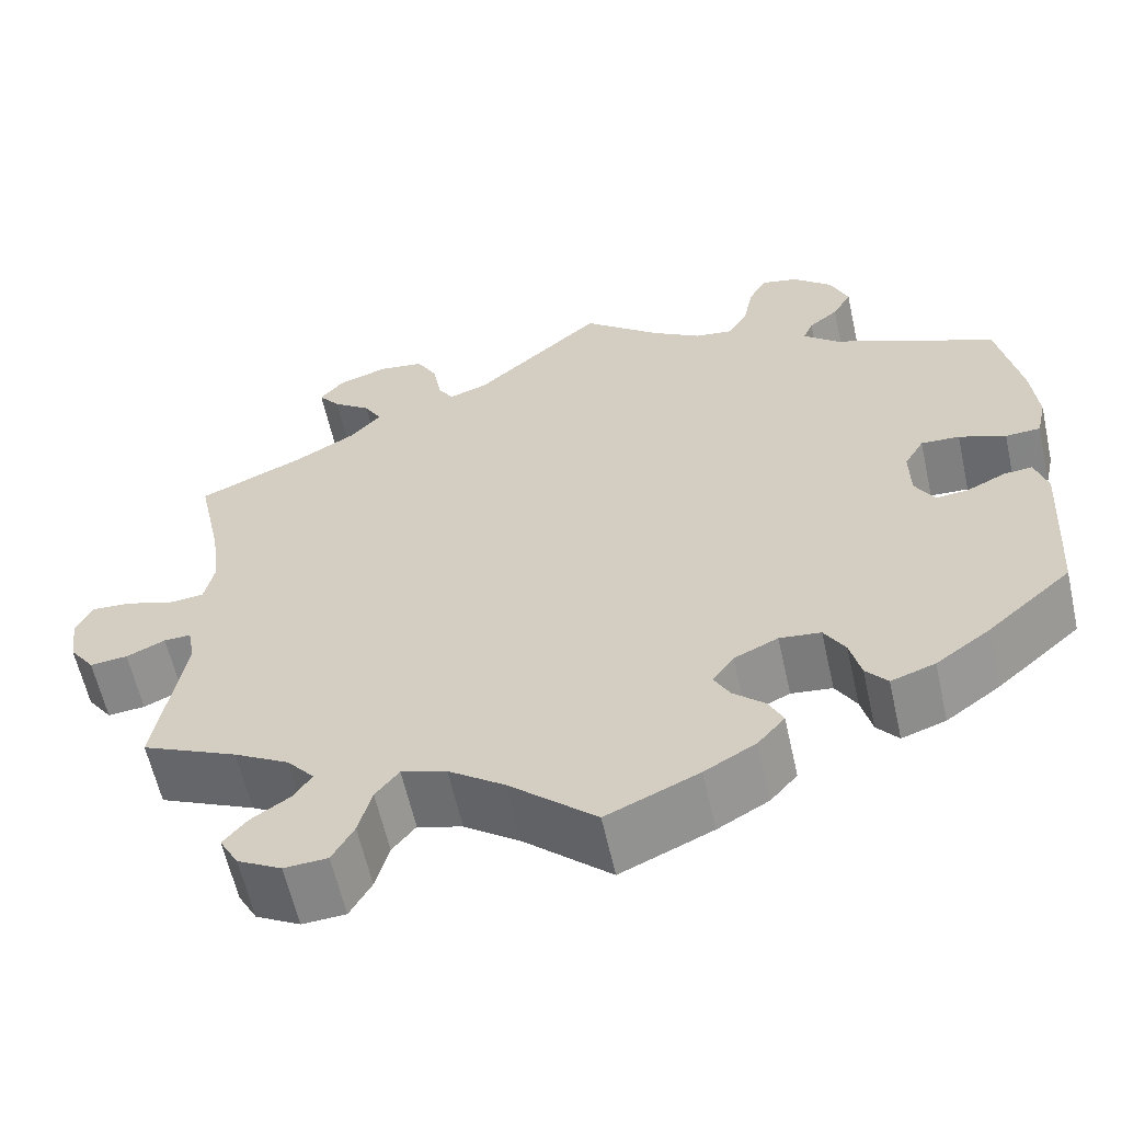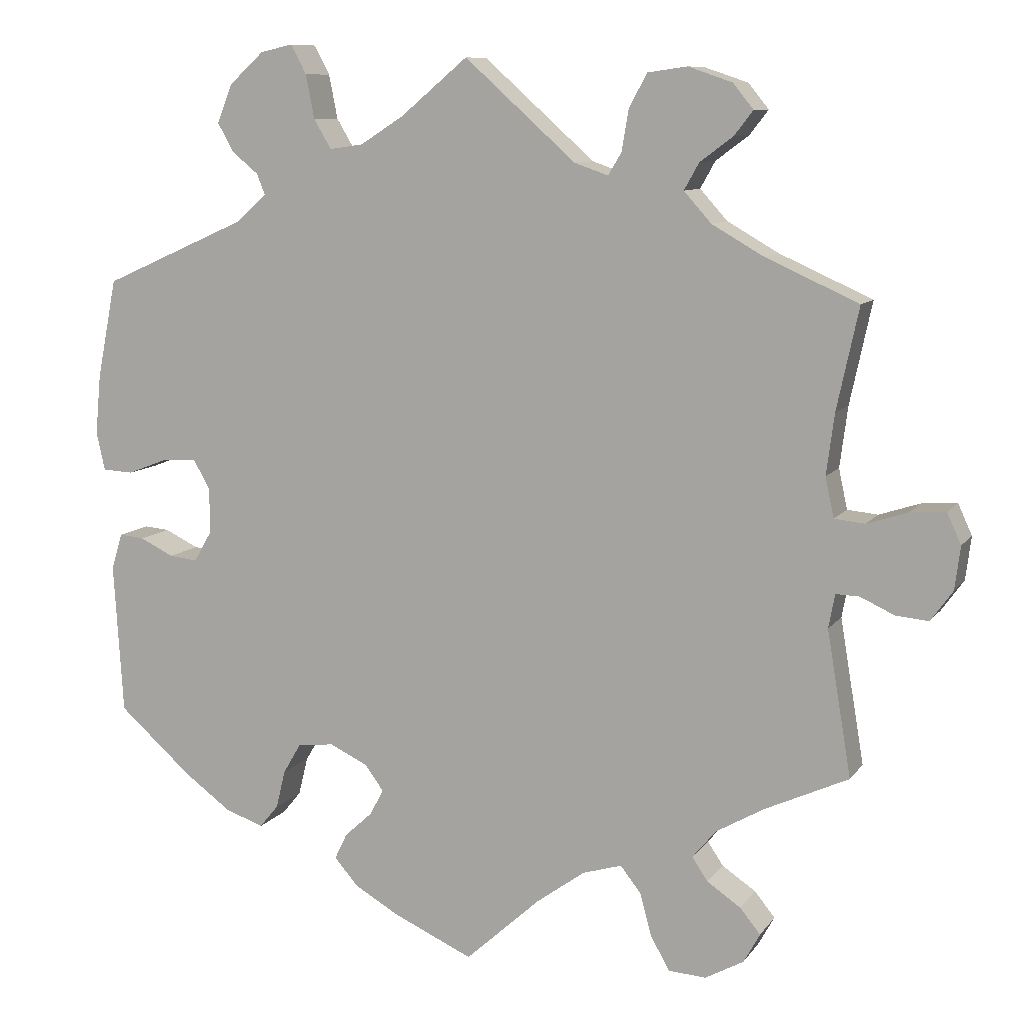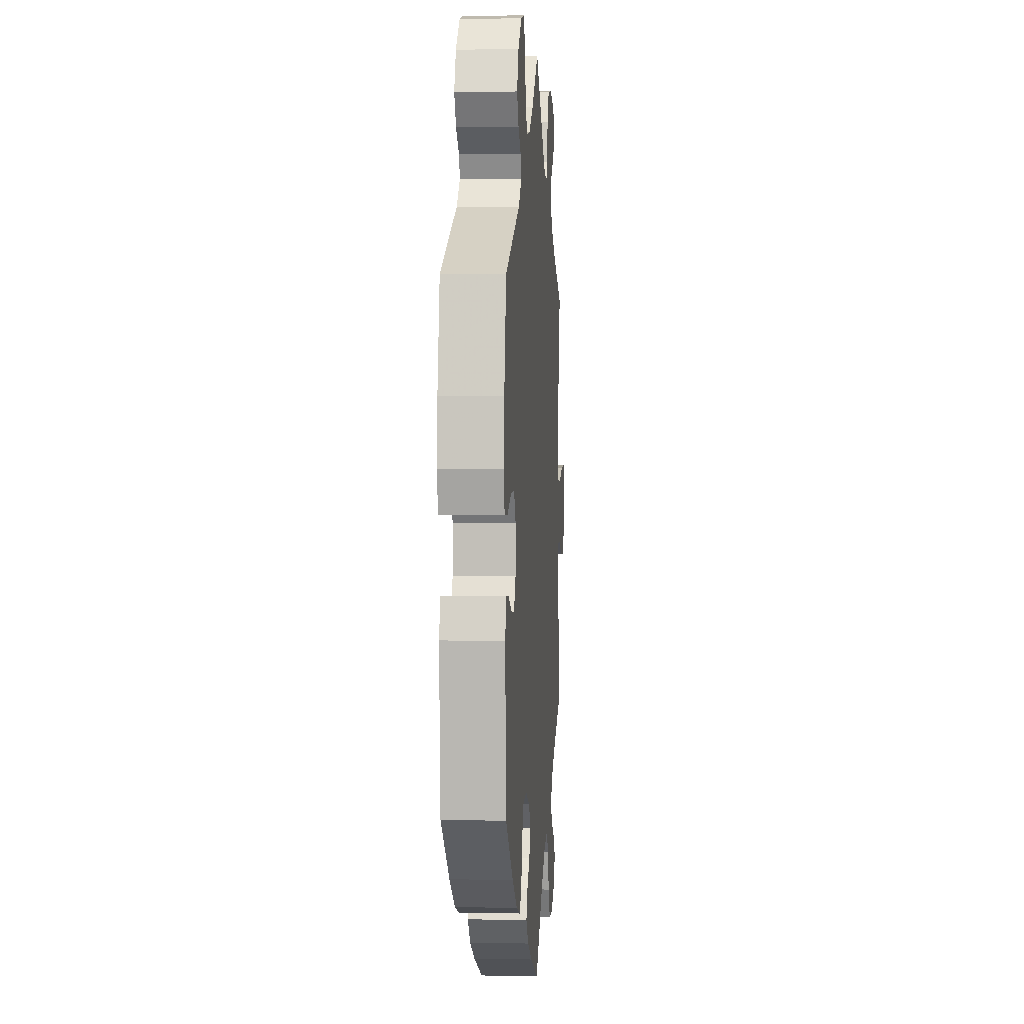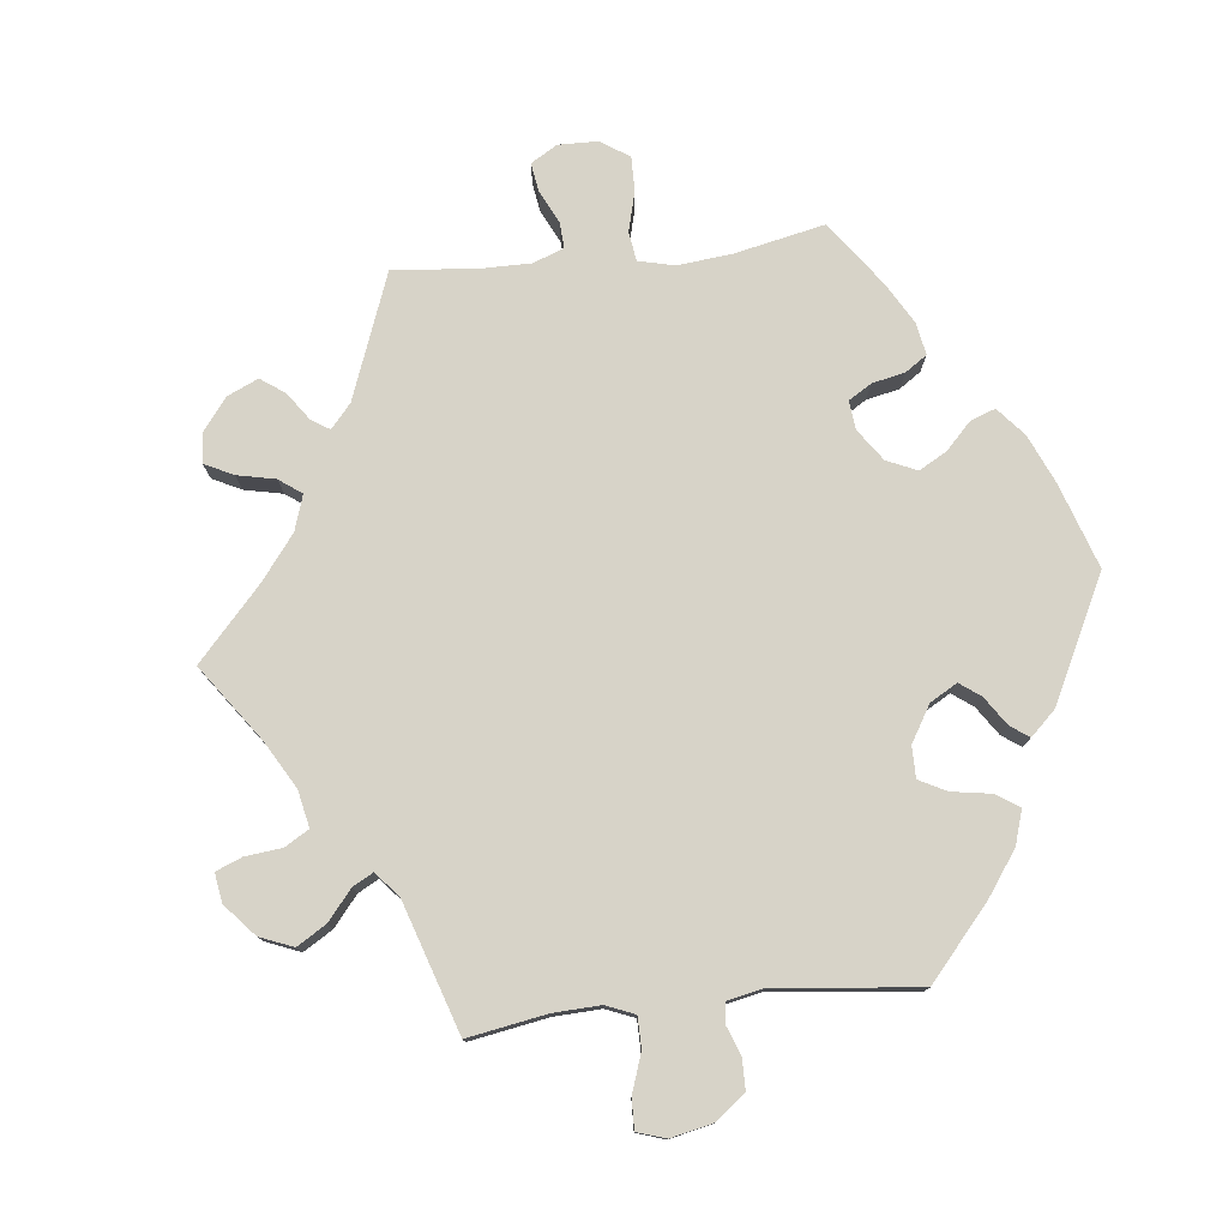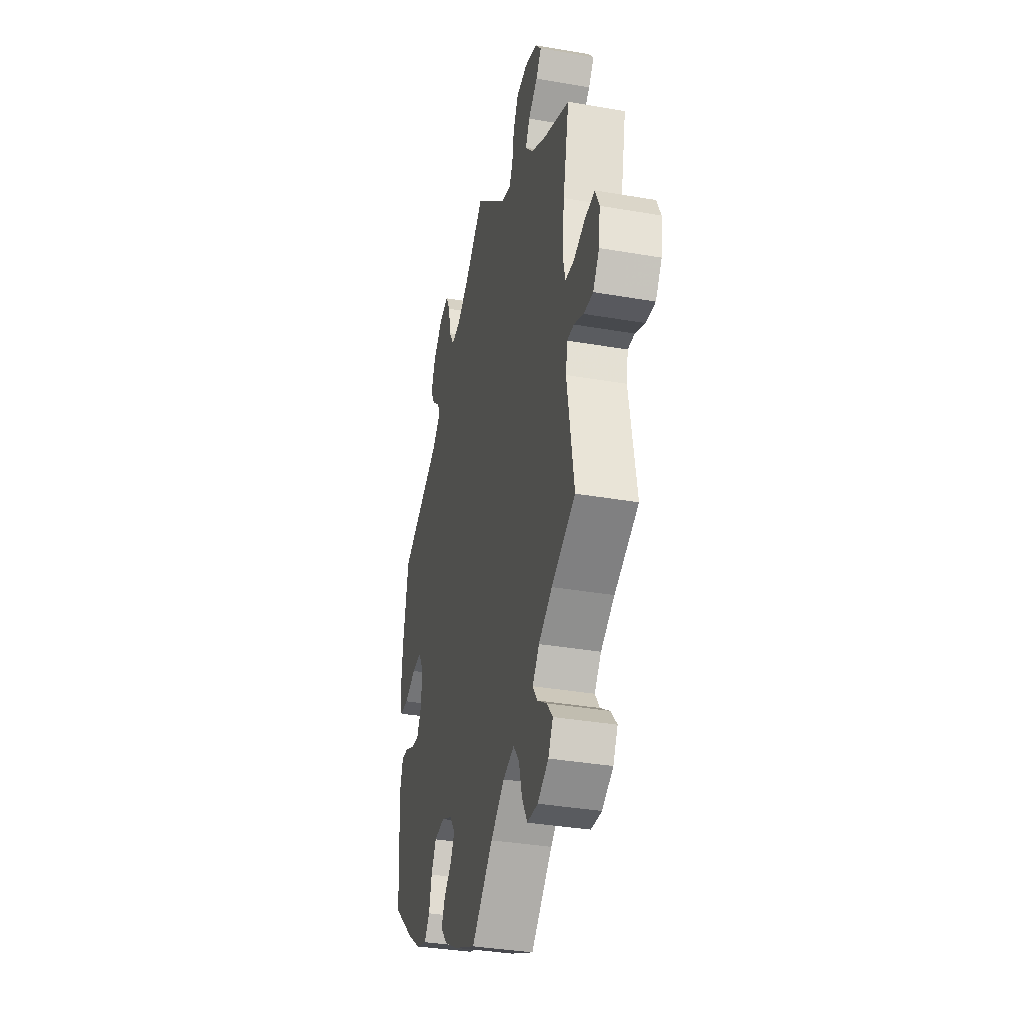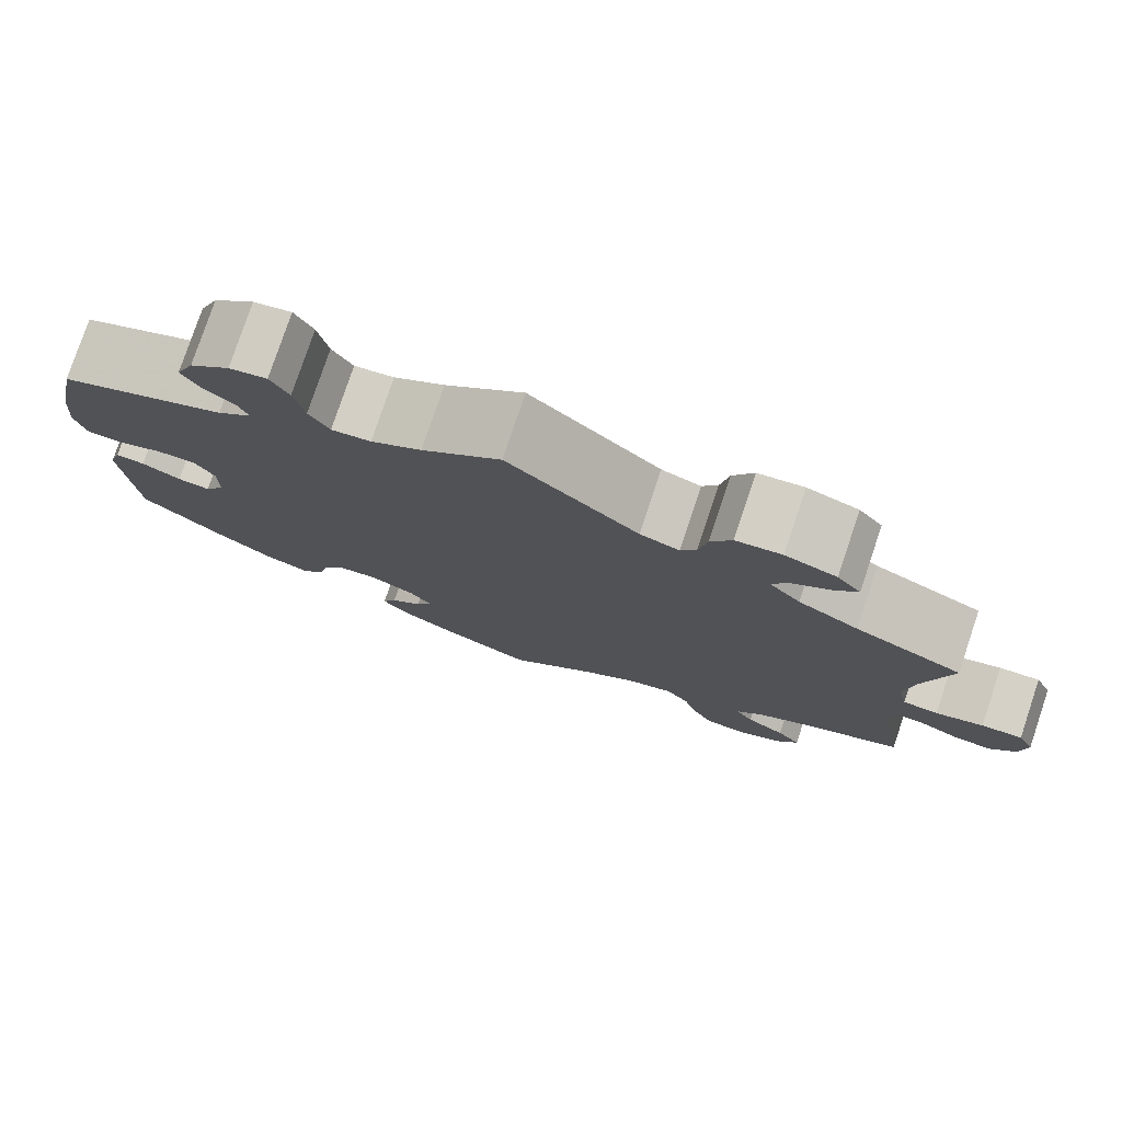
<metadata>
{"format":"obj","ext":"obj","renderer":"f3d","projection":"perspective","resolution":1024,"background":"white","views":[{"elev":-60.7,"azim":12.5,"up":"+Z"},{"elev":9.5,"azim":-159.4,"up":"+Z"},{"elev":3.3,"azim":94.3,"up":"+Z"},{"elev":77.2,"azim":23.7,"up":"+Y"},{"elev":-35.6,"azim":-102.9,"up":"+Z"},{"elev":78.4,"azim":-161.4,"up":"+Z"}]}
</metadata>
<code>
v 0.407 0.07 -0.371
v 0.347 0.07 -0.415
v 0.298 0.07 -0.432
v 0.274 0.07 -0.403
v 0.262 0.07 -0.354
v 0.239 0.07 -0.315
v 0.193 0.07 -0.31
v 0.144 0.07 -0.333
v 0.12 0.07 -0.366
v 0.138 0.07 -0.399
v 0.173 0.07 -0.431
v 0.189 0.07 -0.464
v 0.159 0.07 -0.499
v 0.102 0.07 -0.532
v 0 0.07 -0.578
v -0.096 0.07 -0.491
v -0.158 0.07 -0.446
v -0.208 0.07 -0.431
v -0.234 0.07 -0.464
v -0.249 0.07 -0.519
v -0.273 0.07 -0.562
v -0.321 0.07 -0.565
v -0.37 0.07 -0.538
v -0.391 0.07 -0.5
v -0.365 0.07 -0.468
v -0.322 0.07 -0.439
v -0.302 0.07 -0.409
v -0.332 0.07 -0.373
v -0.393 0.07 -0.338
v -0.5 0.07 -0.289
v -0.469 0.07 -0.104
v -0.477 0.07 -0.061
v -0.507 0.07 -0.062
v -0.55 0.07 -0.082
v -0.592 0.07 -0.086
v -0.62 0.07 -0.047
v -0.627 0.07 0.008
v -0.609 0.07 0.047
v -0.564 0.07 0.044
v -0.512 0.07 0.027
v -0.473 0.07 0.031
v -0.462 0.07 0.082
v -0.472 0.07 0.159
v -0.5 0.07 0.289
v -0.382 0.07 0.342
v -0.316 0.07 0.38
v -0.281 0.07 0.419
v -0.3 0.07 0.453
v -0.342 0.07 0.484
v -0.366 0.07 0.515
v -0.34 0.07 0.547
v -0.284 0.07 0.566
v -0.234 0.07 0.559
v -0.211 0.07 0.517
v -0.202 0.07 0.464
v -0.185 0.07 0.436
v -0.142 0.07 0.451
v 0 0.07 0.578
v 0.086 0.07 0.506
v 0.141 0.07 0.471
v 0.184 0.07 0.465
v 0.206 0.07 0.502
v 0.217 0.07 0.558
v 0.237 0.07 0.595
v 0.278 0.07 0.586
v 0.322 0.07 0.546
v 0.342 0.07 0.497
v 0.321 0.07 0.46
v 0.288 0.07 0.433
v 0.277 0.07 0.406
v 0.315 0.07 0.372
v 0.5 0.07 0.29
v 0.525 0.07 0.163
v 0.532 0.07 0.087
v 0.521 0.07 0.038
v 0.482 0.07 0.036
v 0.43 0.07 0.056
v 0.387 0.07 0.058
v 0.365 0.07 0.02
v 0.366 0.07 -0.039
v 0.388 0.07 -0.077
v 0.424 0.07 -0.073
v 0.467 0.07 -0.052
v 0.499 0.07 -0.049
v 0.513 0.07 -0.095
v 0.501 0.07 -0.288
v 0.407 0 -0.371
v 0.347 0 -0.415
v 0.298 0 -0.432
v 0.274 0 -0.403
v 0.262 0 -0.354
v 0.239 0 -0.315
v 0.193 0 -0.31
v 0.144 0 -0.333
v 0.12 0 -0.366
v 0.138 0 -0.399
v 0.173 0 -0.431
v 0.189 0 -0.464
v 0.159 0 -0.499
v 0.102 0 -0.532
v 0 0 -0.578
v -0.096 0 -0.491
v -0.158 0 -0.446
v -0.208 0 -0.431
v -0.234 0 -0.464
v -0.249 0 -0.519
v -0.273 0 -0.562
v -0.321 0 -0.565
v -0.37 0 -0.538
v -0.391 0 -0.5
v -0.365 0 -0.468
v -0.322 0 -0.439
v -0.302 0 -0.409
v -0.332 0 -0.373
v -0.393 0 -0.338
v -0.5 0 -0.289
v -0.469 0 -0.104
v -0.477 0 -0.061
v -0.507 0 -0.062
v -0.55 0 -0.082
v -0.592 0 -0.086
v -0.62 0 -0.047
v -0.627 0 0.008
v -0.609 0 0.047
v -0.564 0 0.044
v -0.512 0 0.027
v -0.473 0 0.031
v -0.462 0 0.082
v -0.472 0 0.159
v -0.5 0 0.289
v -0.382 0 0.342
v -0.316 0 0.38
v -0.281 0 0.419
v -0.3 0 0.453
v -0.342 0 0.484
v -0.366 0 0.515
v -0.34 0 0.547
v -0.284 0 0.566
v -0.234 0 0.559
v -0.211 0 0.517
v -0.202 0 0.464
v -0.185 0 0.436
v -0.142 0 0.451
v 0 0 0.578
v 0.086 0 0.506
v 0.141 0 0.471
v 0.184 0 0.465
v 0.206 0 0.502
v 0.217 0 0.558
v 0.237 0 0.595
v 0.278 0 0.586
v 0.322 0 0.546
v 0.342 0 0.497
v 0.321 0 0.46
v 0.288 0 0.433
v 0.277 0 0.406
v 0.315 0 0.372
v 0.5 0 0.29
v 0.525 0 0.163
v 0.532 0 0.087
v 0.521 0 0.038
v 0.482 0 0.036
v 0.43 0 0.056
v 0.387 0 0.058
v 0.365 0 0.02
v 0.366 0 -0.039
v 0.388 0 -0.077
v 0.424 0 -0.073
v 0.467 0 -0.052
v 0.499 0 -0.049
v 0.513 0 -0.095
v 0.501 0 -0.288
f 82 83 84 85
f 81 82 85 86
f 80 81 86 1
f 74 75 76 77
f 74 77 78
f 71 72 73 74
f 70 71 74 78
f 66 67 68 69
f 66 69 70
f 65 66 70
f 62 63 64 65
f 61 62 65 70
f 60 61 70 78
f 57 58 59
f 56 57 59 60
f 52 53 54 55
f 52 55 56
f 51 52 56
f 48 49 50 51
f 47 48 51 56
f 46 47 56 60
f 43 44 45
f 42 43 45 46
f 41 42 46 60
f 37 38 39 40
f 37 40 41
f 36 37 41
f 33 34 35 36
f 32 33 36 41
f 31 32 41 60
f 29 30 31 60
f 23 24 25 26
f 23 26 27
f 22 23 27
f 19 20 21 22
f 18 19 22 27
f 13 14 15 16
f 13 16 17
f 10 11 12 13
f 9 10 13 17
f 8 9 17 18
f 2 3 4 5
f 80 1 2 5
f 79 80 5 6
f 28 29 60 78
f 28 78 79
f 7 8 18 27
f 7 27 28 79
f 6 7 79
f 171 170 169 168
f 172 171 168 167
f 87 172 167 166
f 163 162 161 160
f 164 163 160
f 160 159 158 157
f 164 160 157 156
f 155 154 153 152
f 156 155 152
f 156 152 151
f 151 150 149 148
f 156 151 148 147
f 164 156 147 146
f 145 144 143
f 146 145 143 142
f 141 140 139 138
f 142 141 138
f 142 138 137
f 137 136 135 134
f 142 137 134 133
f 146 142 133 132
f 131 130 129
f 132 131 129 128
f 146 132 128 127
f 126 125 124 123
f 127 126 123
f 127 123 122
f 122 121 120 119
f 127 122 119 118
f 146 127 118 117
f 146 117 116 115
f 112 111 110 109
f 113 112 109
f 113 109 108
f 108 107 106 105
f 113 108 105 104
f 102 101 100 99
f 103 102 99
f 99 98 97 96
f 103 99 96 95
f 104 103 95 94
f 91 90 89 88
f 91 88 87 166
f 92 91 166 165
f 164 146 115 114
f 165 164 114
f 113 104 94 93
f 165 114 113 93
f 165 93 92
f 1 87 88 2
f 2 88 89 3
f 3 89 90 4
f 4 90 91 5
f 5 91 92 6
f 6 92 93 7
f 7 93 94 8
f 8 94 95 9
f 9 95 96 10
f 10 96 97 11
f 11 97 98 12
f 12 98 99 13
f 13 99 100 14
f 14 100 101 15
f 15 101 102 16
f 16 102 103 17
f 17 103 104 18
f 18 104 105 19
f 19 105 106 20
f 20 106 107 21
f 21 107 108 22
f 22 108 109 23
f 23 109 110 24
f 24 110 111 25
f 25 111 112 26
f 26 112 113 27
f 27 113 114 28
f 28 114 115 29
f 29 115 116 30
f 30 116 117 31
f 31 117 118 32
f 32 118 119 33
f 33 119 120 34
f 34 120 121 35
f 35 121 122 36
f 36 122 123 37
f 37 123 124 38
f 38 124 125 39
f 39 125 126 40
f 40 126 127 41
f 41 127 128 42
f 42 128 129 43
f 43 129 130 44
f 44 130 131 45
f 45 131 132 46
f 46 132 133 47
f 47 133 134 48
f 48 134 135 49
f 49 135 136 50
f 50 136 137 51
f 51 137 138 52
f 52 138 139 53
f 53 139 140 54
f 54 140 141 55
f 55 141 142 56
f 56 142 143 57
f 57 143 144 58
f 58 144 145 59
f 59 145 146 60
f 60 146 147 61
f 61 147 148 62
f 62 148 149 63
f 63 149 150 64
f 64 150 151 65
f 65 151 152 66
f 66 152 153 67
f 67 153 154 68
f 68 154 155 69
f 69 155 156 70
f 70 156 157 71
f 71 157 158 72
f 72 158 159 73
f 73 159 160 74
f 74 160 161 75
f 75 161 162 76
f 76 162 163 77
f 77 163 164 78
f 78 164 165 79
f 79 165 166 80
f 80 166 167 81
f 81 167 168 82
f 82 168 169 83
f 83 169 170 84
f 84 170 171 85
f 85 171 172 86
f 86 172 87 1

</code>
